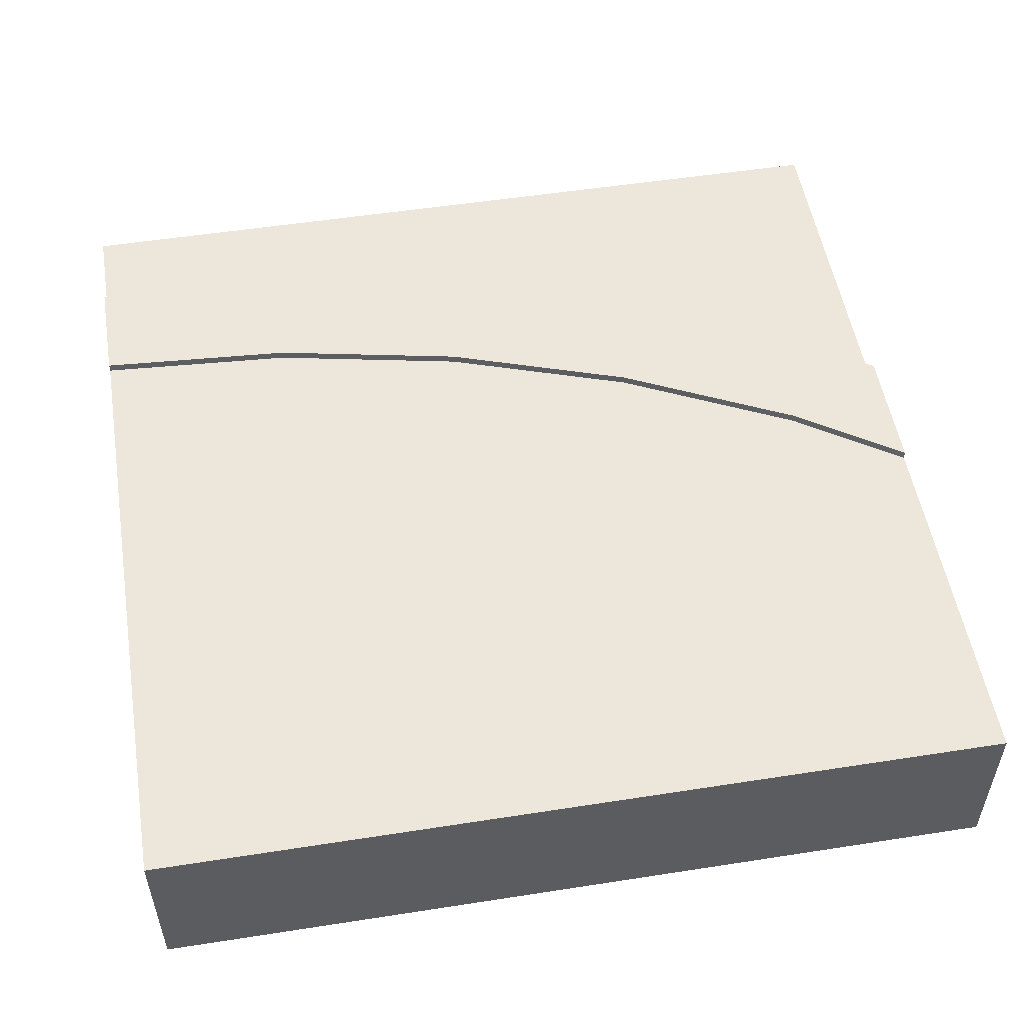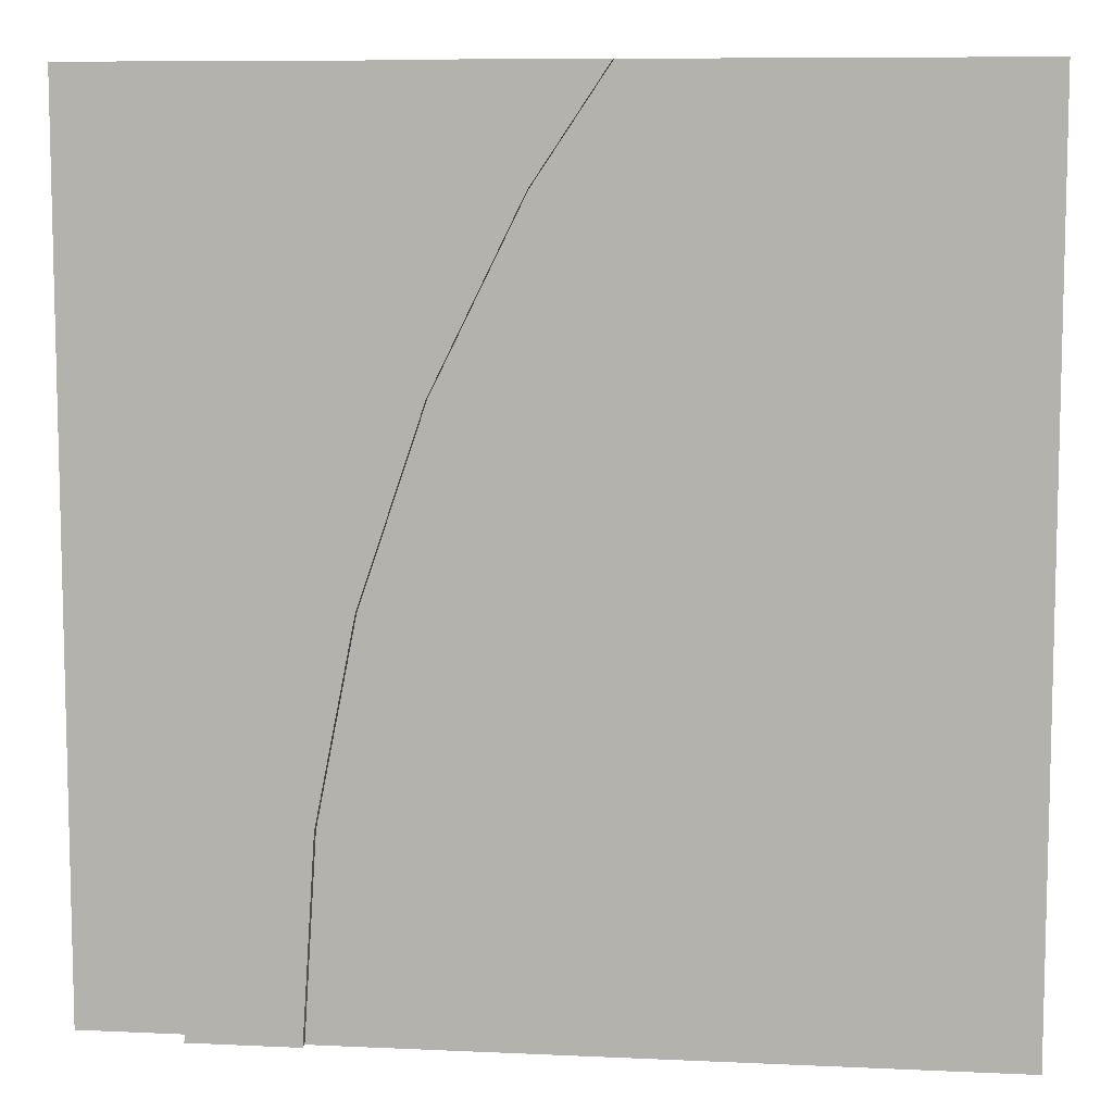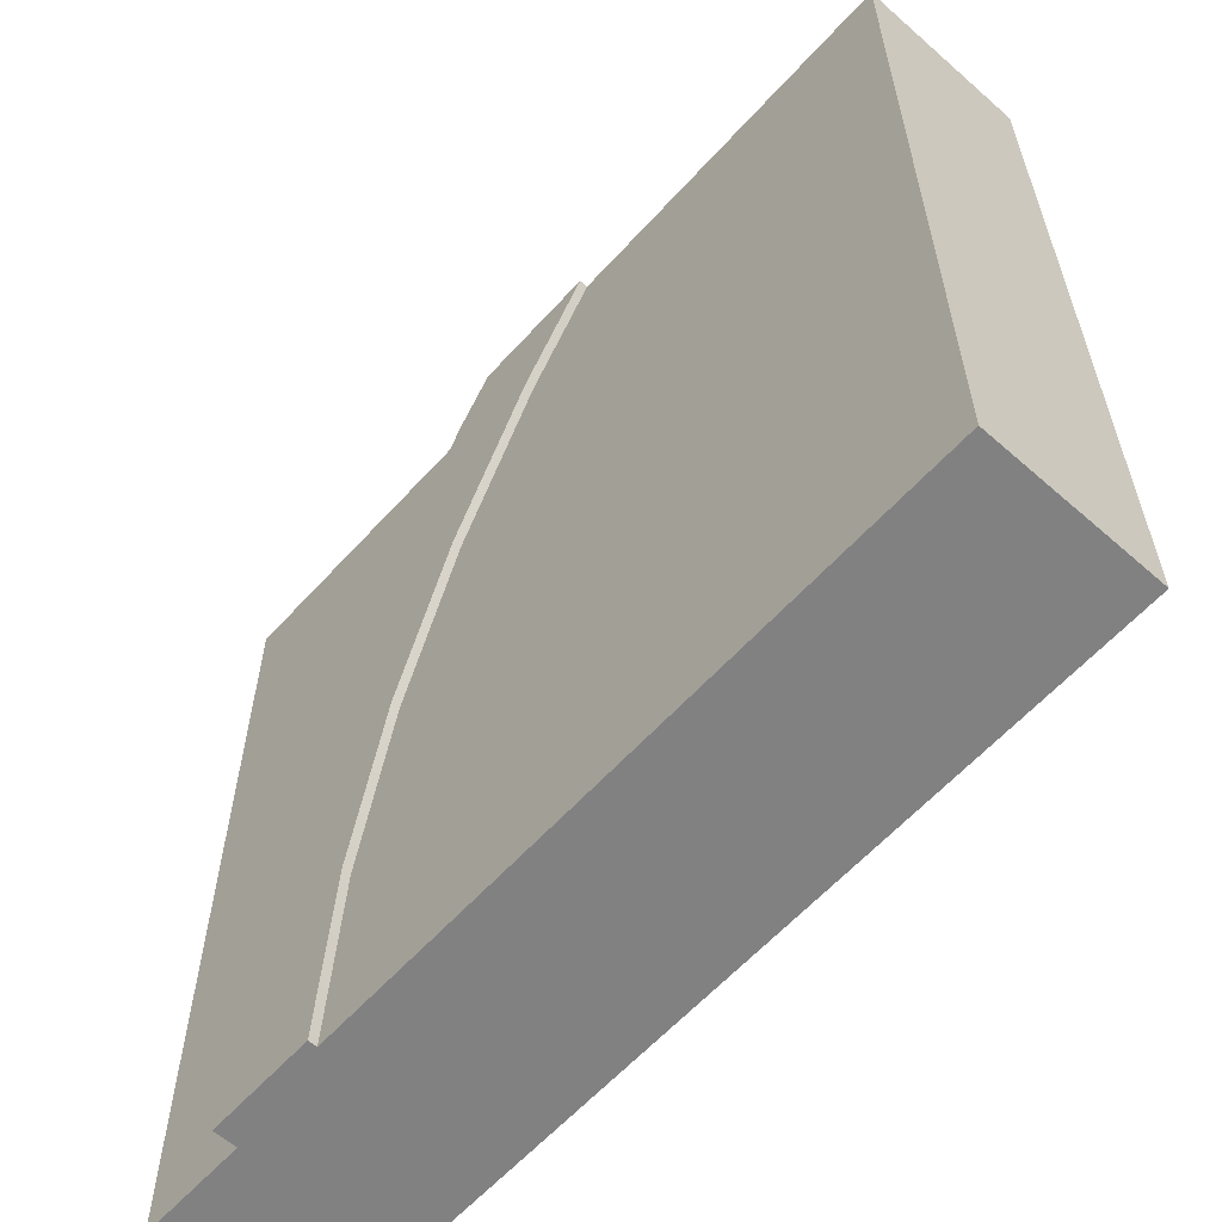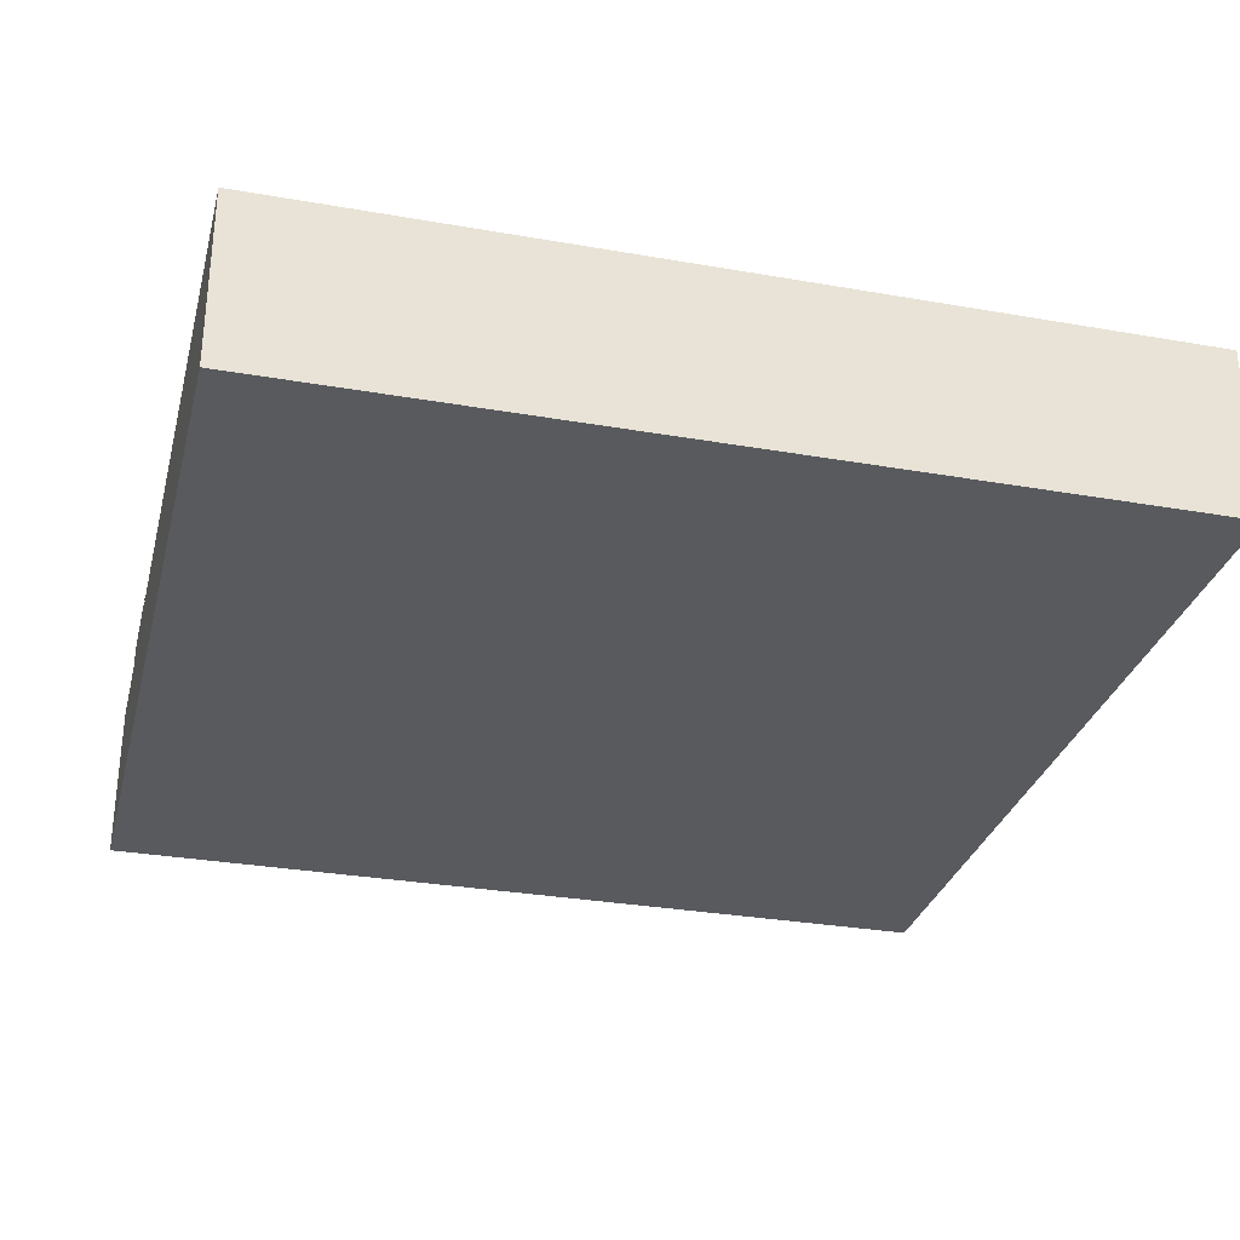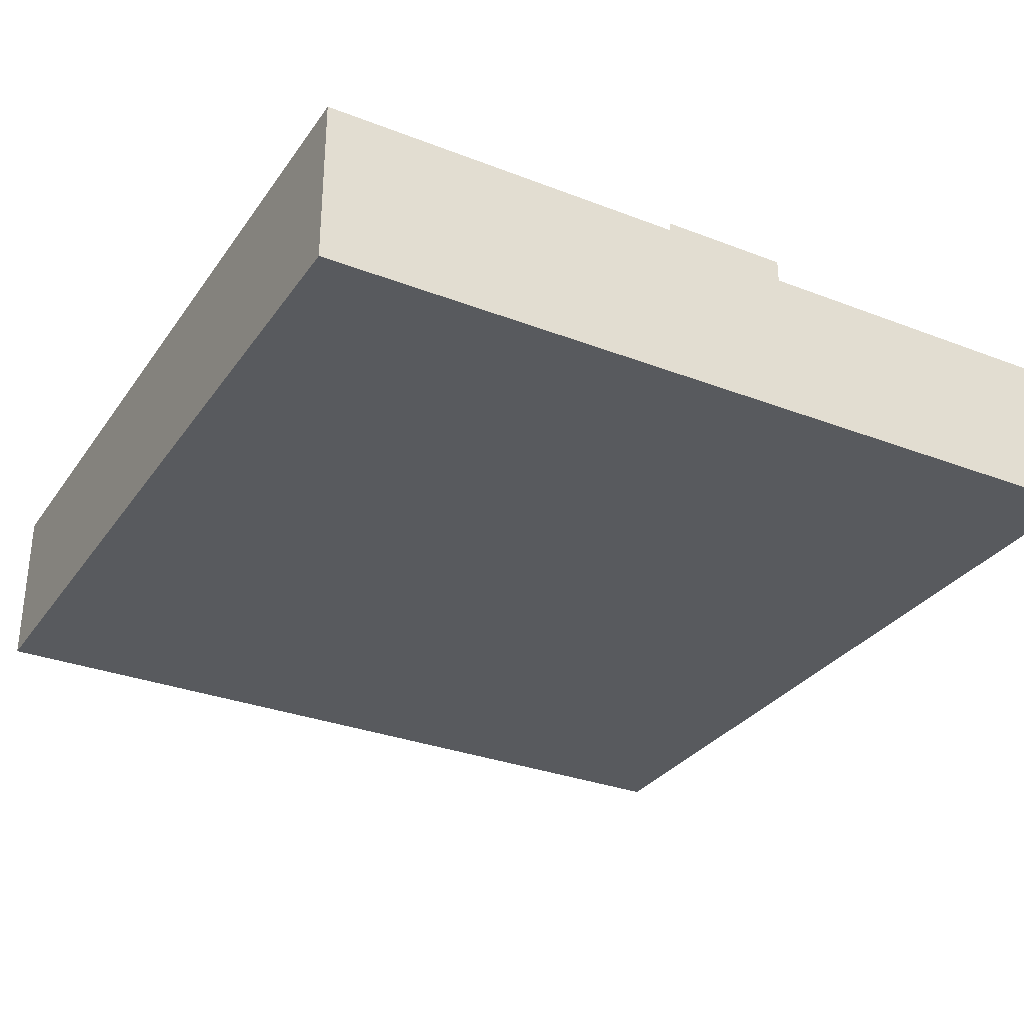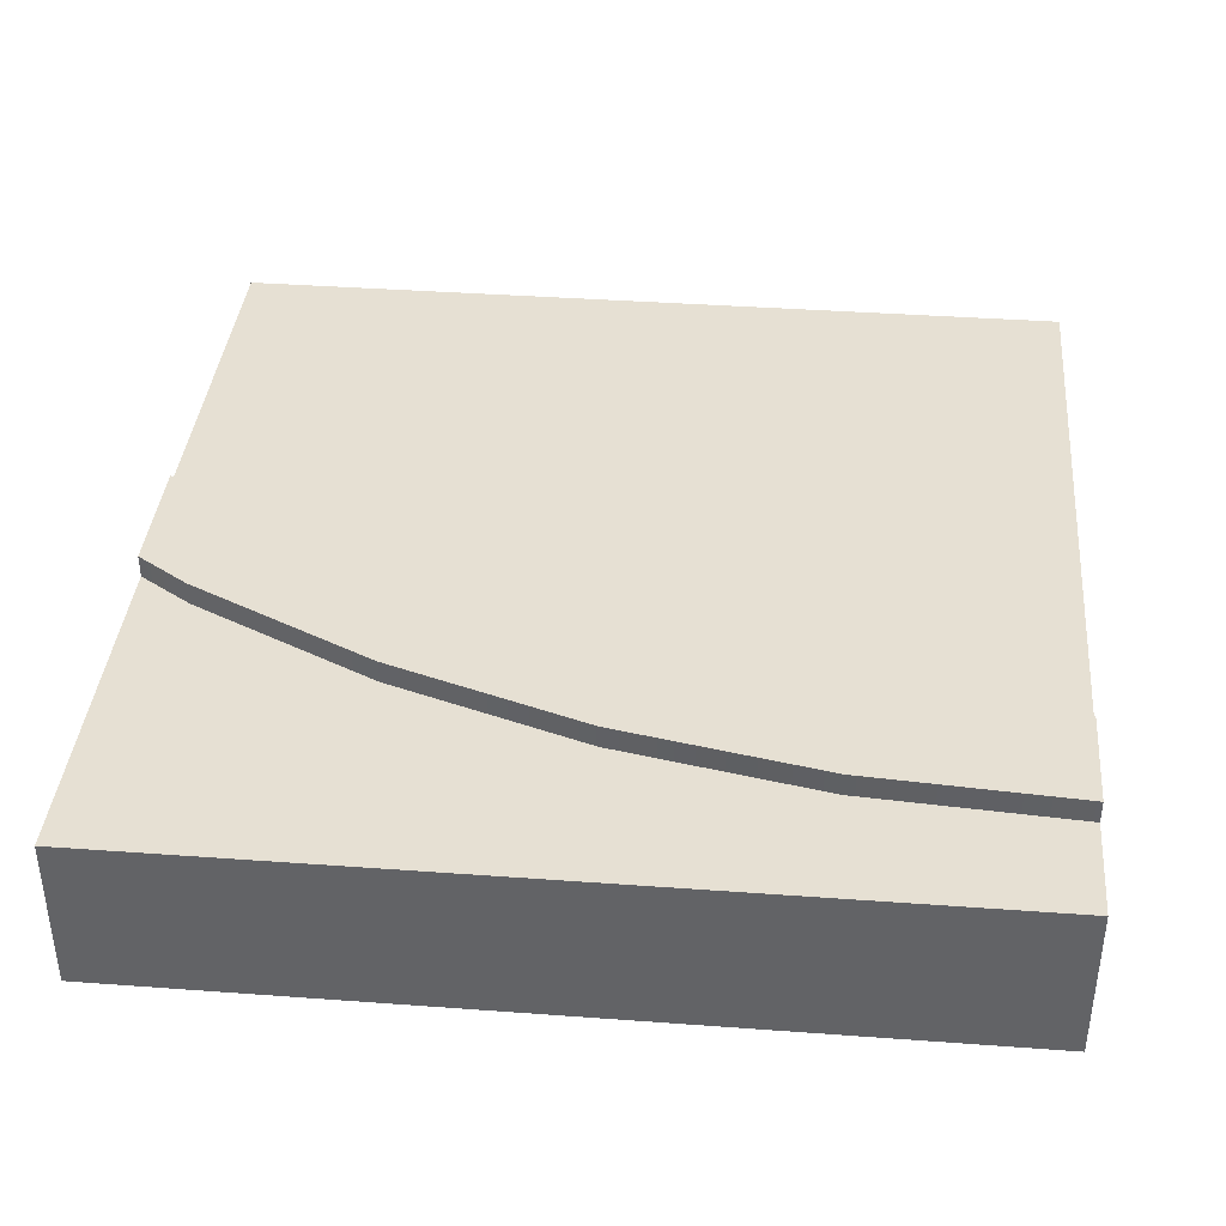
<metadata>
{"format":"obj","ext":"obj","renderer":"f3d","projection":"perspective","resolution":1024,"background":"white","views":[{"elev":52.7,"azim":-99.5,"up":"+Y"},{"elev":8.5,"azim":-172.9,"up":"+Z"},{"elev":-60.5,"azim":-131.9,"up":"+Z"},{"elev":-30.5,"azim":-104.2,"up":"+Y"},{"elev":-31.0,"azim":-28.9,"up":"+Y"},{"elev":38.4,"azim":95.3,"up":"+Y"}]}
</metadata>
<code>
o roadTile_057
v 16.57 4.8 -13.13
v 14.8 4.8 -7.927
v 14.8 5.04 -7.927
v 16.57 5.04 -13.13
v 0 4.8 0
v 10.37 4.8 0
v 12.37 4.8 -3
v 17.64 4.8 -18.52
v 18 4.8 -24
v 0 4.8 -24
v 0 2.4 0
v 10.37 2.4 0
v 0 2.4 -24
v 18 2.4 -24
v 18 5.04 -24
v 21 5.04 -24
v 21 4.4 -24
v 21 1e-06 -24
v 0 1e-06 -24
v 17.64 5.04 -18.52
v 10.37 5.04 0
v 13.97 5.04 0
v 14.97 5.04 -1.5
v 17.57 5.04 -6.779
v 19.47 5.04 -12.35
v 20.62 5.04 -18.13
v 12.37 5.04 -3
v 0 0 0
v 13.97 0 -0
v 13.97 4.4 0
v 24 1e-06 -24
v 24 0 -0
v 24 4.4 -24
v 20.62 4.4 -18.13
v 19.47 4.4 -12.35
v 17.57 4.4 -6.779
v 14.97 4.4 -1.5
v 24 4.4 0
f 2 4 1
f 17 18 14
f 8 15 9
f 1 20 8
f 4 3 24
f 12 28 29
f 11 19 28
f 17 26 34
f 34 25 35
f 35 24 36
f 36 23 37
f 37 22 30
f 6 27 7
f 7 3 2
f 2 3 4
f 19 13 14
f 9 15 16
f 18 19 14
f 14 9 17
f 9 16 17
f 8 20 15
f 1 4 20
f 27 21 22
f 22 23 27
f 23 24 3
f 24 25 4
f 25 26 4
f 26 16 20
f 16 15 20
f 23 3 27
f 26 20 4
f 21 6 22
f 6 12 30
f 22 6 30
f 12 11 28
f 29 30 12
f 11 13 19
f 17 16 26
f 34 26 25
f 35 25 24
f 36 24 23
f 37 23 22
f 6 21 27
f 7 27 3
f 8 9 10
f 11 6 5
f 13 5 10
f 14 10 9
f 10 5 2
f 5 6 7
f 2 5 7
f 2 1 10
f 1 8 10
f 11 12 6
f 13 11 5
f 14 13 10
f 29 28 19
f 18 33 31
f 35 36 38
f 30 32 38
f 31 38 32
f 19 18 29
f 18 31 32
f 29 18 32
f 18 17 33
f 38 33 34
f 33 17 34
f 37 30 38
f 36 37 38
f 38 34 35
f 30 29 32
f 31 33 38

</code>
